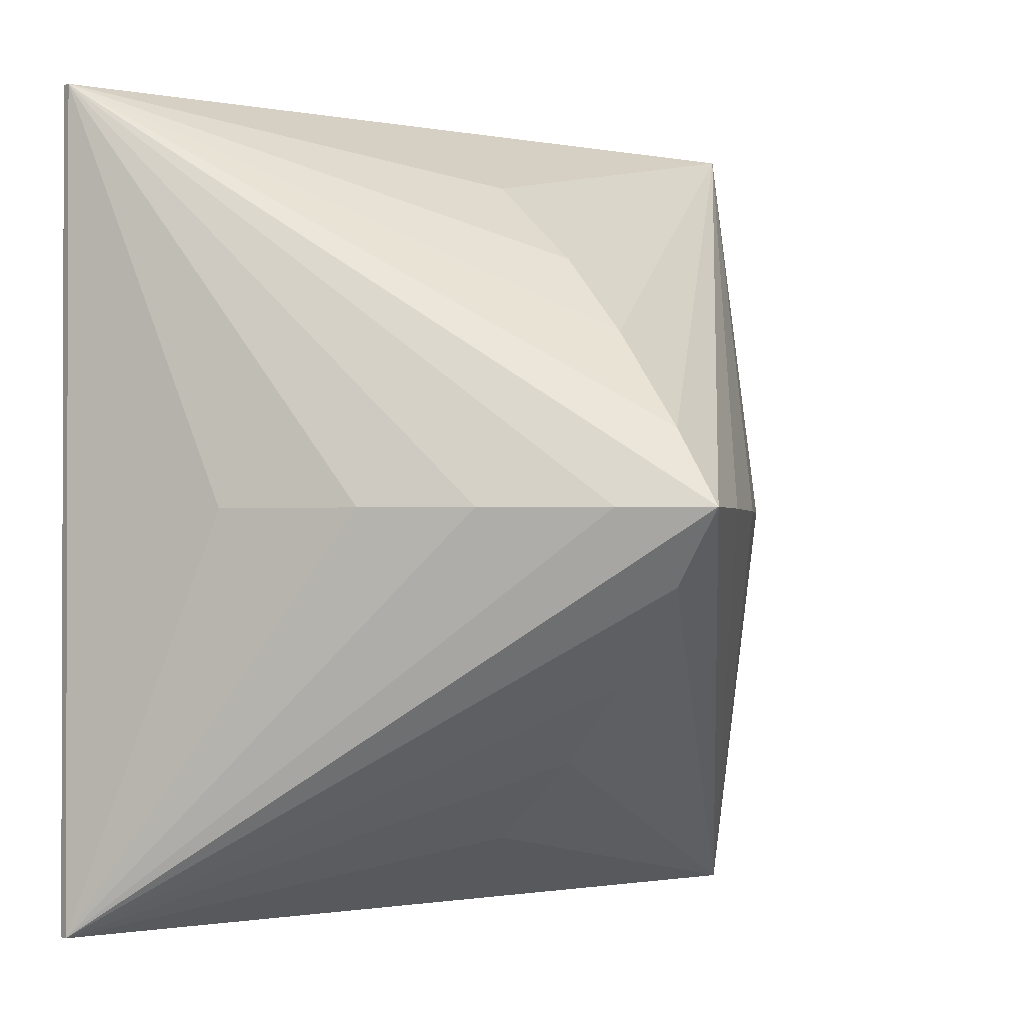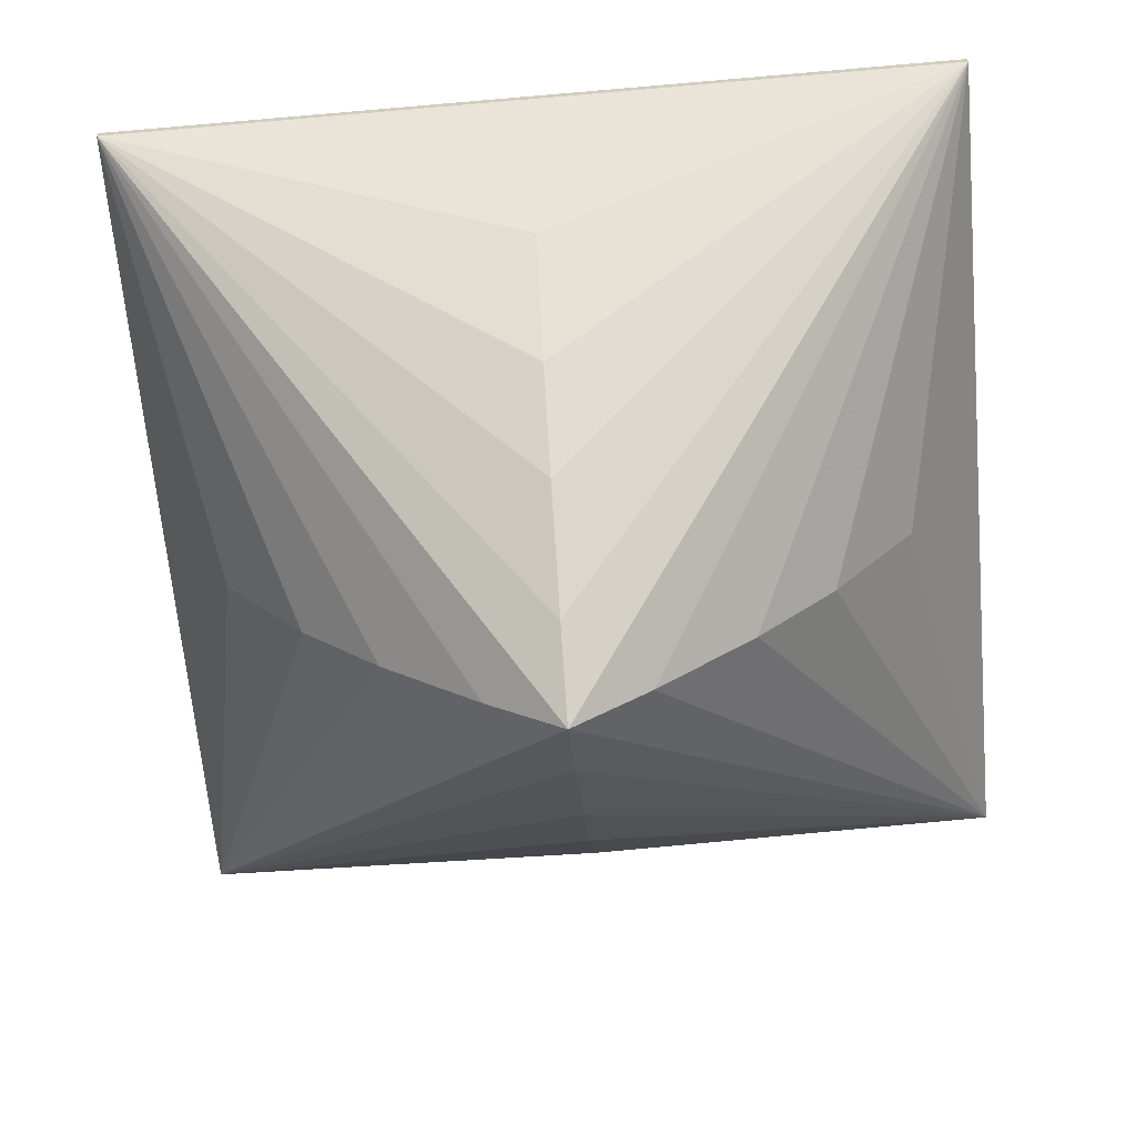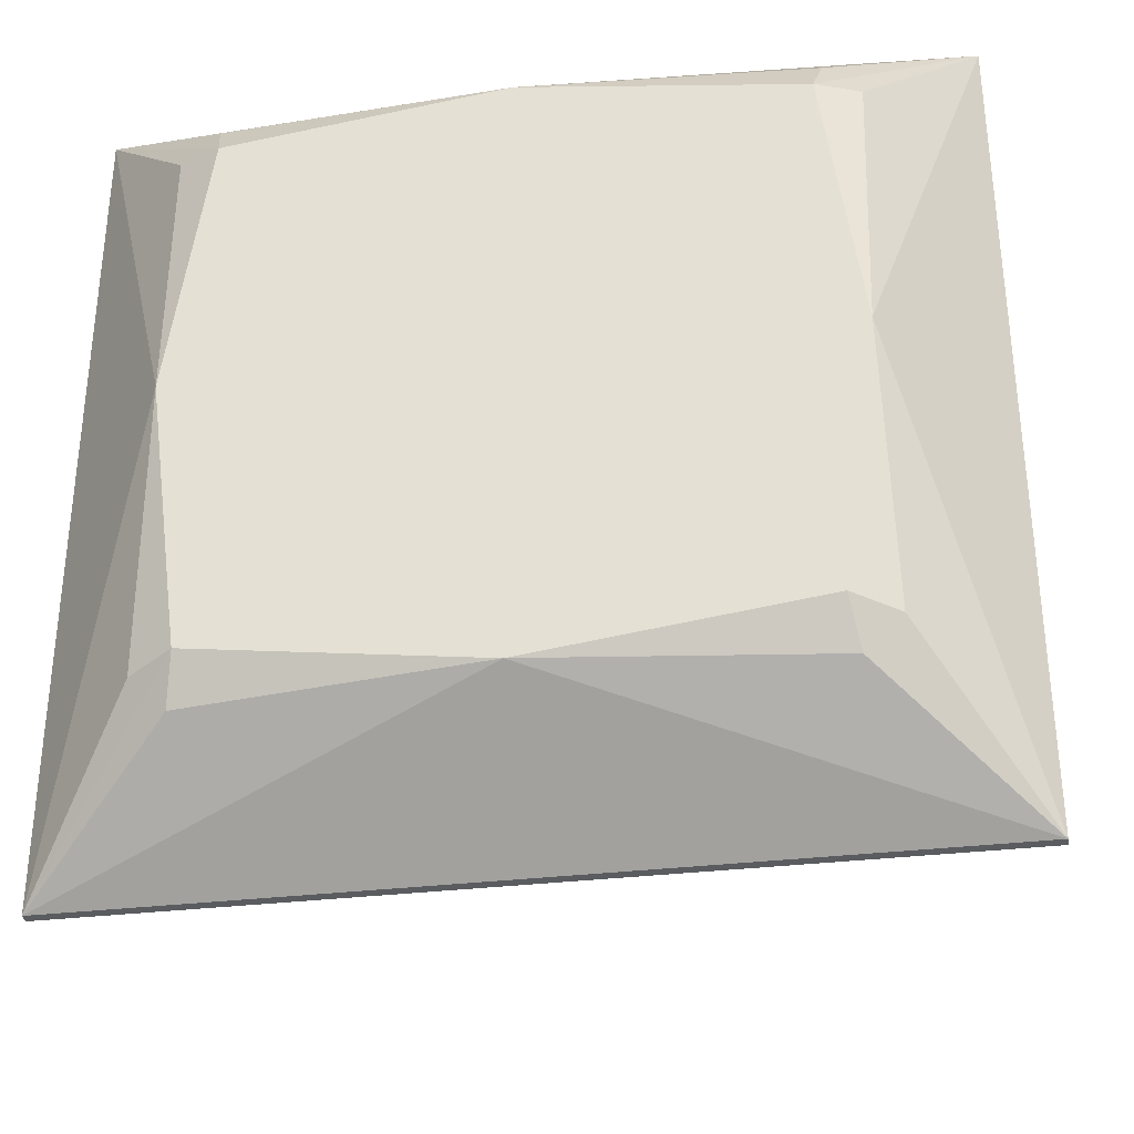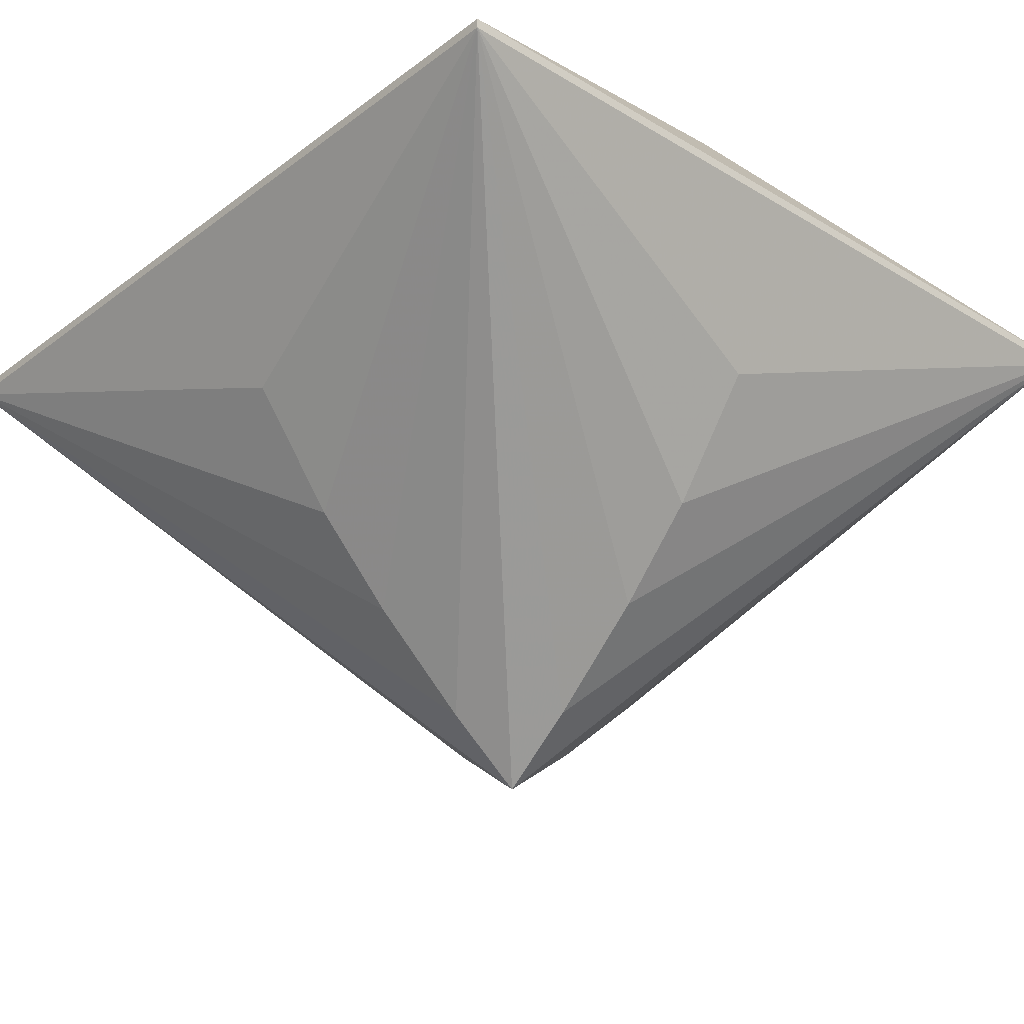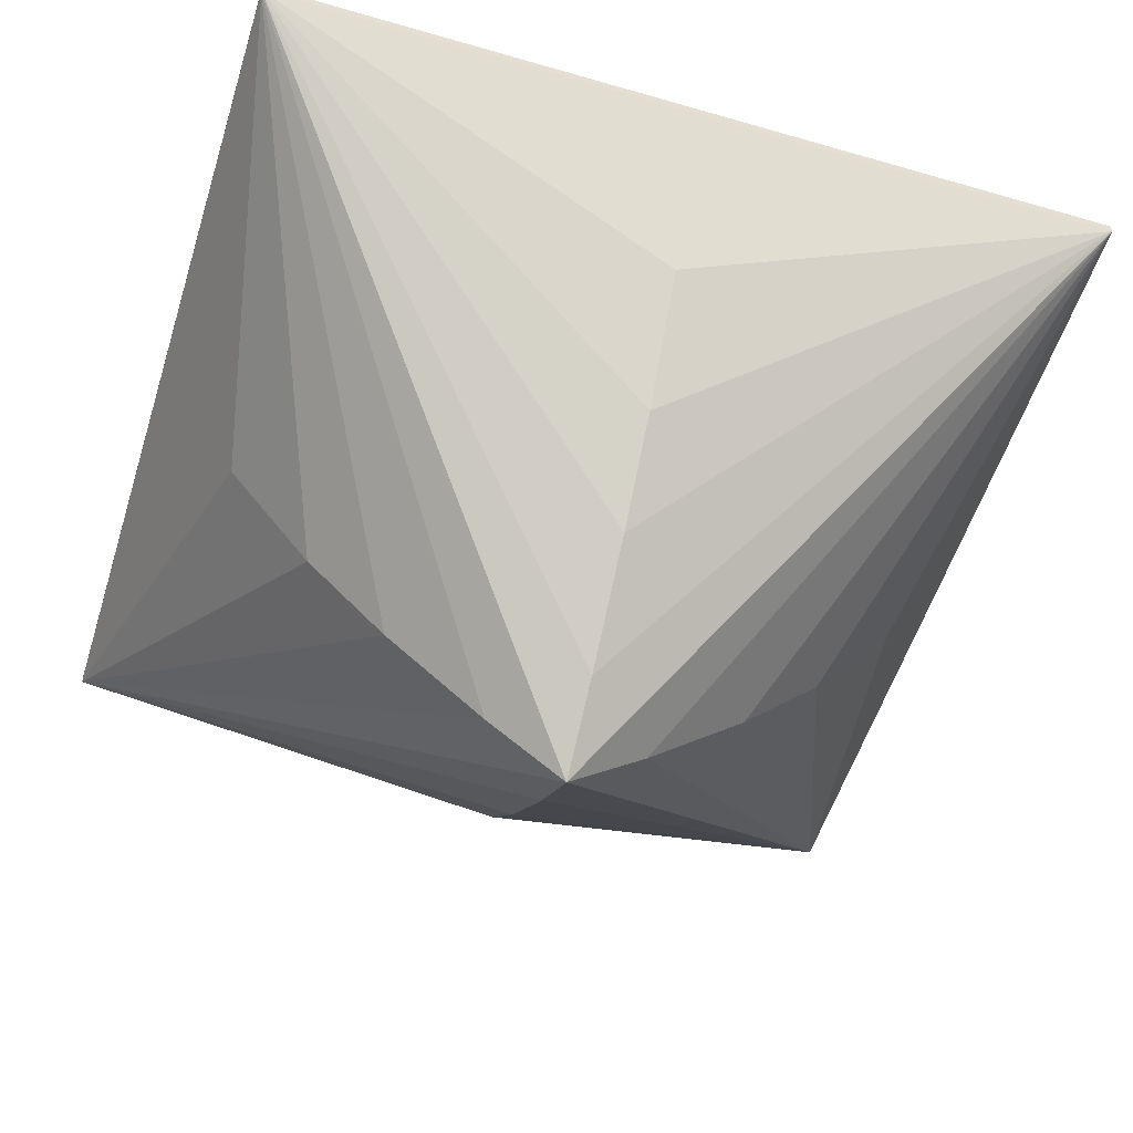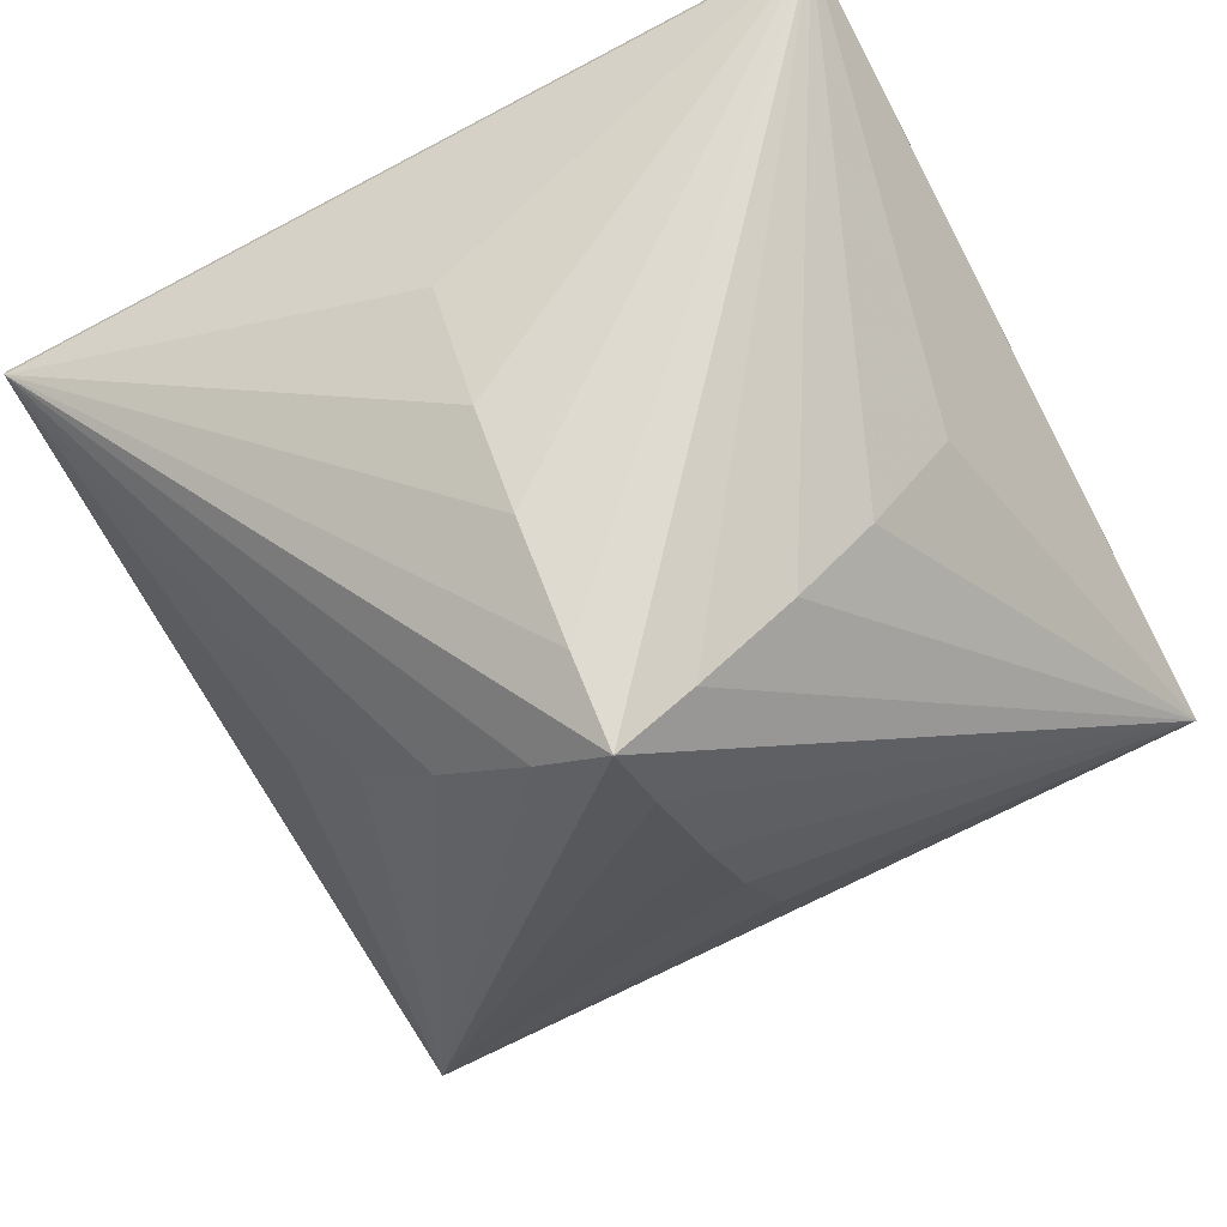
<metadata>
{"format":"obj","ext":"obj","renderer":"f3d","projection":"perspective","resolution":1024,"background":"white","views":[{"elev":-1.1,"azim":143.4,"up":"+Y"},{"elev":-64.3,"azim":-85.0,"up":"+Z"},{"elev":-34.5,"azim":8.8,"up":"+Y"},{"elev":-29.0,"azim":138.0,"up":"+Z"},{"elev":-53.9,"azim":162.8,"up":"+Z"},{"elev":-69.4,"azim":117.9,"up":"+Z"}]}
</metadata>
<code>
v -0 0.07578 -0.3621
v 0.42 0.42 0.06776
v 0 0 -0.4211
v 0.07578 0 -0.3621
v 0.42 -0.42 0.06776
v 0 -0.07578 -0.3621
v -0.42 -0.42 0.06776
v -0.07578 -0 -0.3621
v -0.42 0.42 0.06776
v -0.42 0.42 0.07761
v 0.42 0.42 0.07761
v 0.42 -0.42 0.07761
v -0.42 -0.42 0.07761
v 7e-06 0.3355 -0.0822
v 0.3355 -7e-06 -0.0822
v -7e-06 -0.3355 -0.0822
v -0.3355 7e-06 -0.0822
v 2e-06 0.2519 -0.1942
v 0.2519 -2e-06 -0.1942
v -2e-06 -0.2519 -0.1942
v -0.2519 2e-06 -0.1942
v 1e-06 0.1732 -0.2761
v 0.1732 -1e-06 -0.2761
v -1e-06 -0.1732 -0.2761
v -0.1732 1e-06 -0.2761
v -8e-06 0.3037 0.2211
v -0.3037 -8e-06 0.2209
v 8e-06 -0.3037 0.2211
v 0.3037 8e-06 0.2209
v -0.2761 0.3106 0.1962
v -0.3106 0.2761 0.1962
v -0.3106 -0.2761 0.1962
v -0.2761 -0.3106 0.1962
v 0.2761 -0.3106 0.1962
v 0.3106 -0.2761 0.1962
v 0.3106 0.2761 0.1962
v 0.2761 0.3106 0.1962
v -0.2681 0.2681 0.2211
v -0.2681 -0.2681 0.2211
v 0.2681 -0.2681 0.2211
v 0.2681 0.2681 0.2211
f 1 2 3
f 2 4 3
f 4 5 3
f 5 6 3
f 7 3 6
f 8 3 7
f 8 9 3
f 9 1 3
f 10 2 9
f 10 11 2
f 12 2 11
f 12 5 2
f 13 5 12
f 13 7 5
f 13 9 7
f 13 10 9
f 9 2 14
f 2 5 15
f 7 16 5
f 7 9 17
f 2 18 14
f 2 15 19
f 5 19 15
f 5 16 20
f 7 20 16
f 7 17 21
f 9 21 17
f 9 14 18
f 22 18 2
f 2 19 23
f 23 19 5
f 5 20 24
f 7 24 20
f 25 7 21
f 25 21 9
f 9 18 22
f 22 2 1
f 2 23 4
f 4 23 5
f 5 24 6
f 7 6 24
f 7 25 8
f 8 25 9
f 9 22 1
f 26 11 10
f 27 10 13
f 28 13 12
f 29 12 11
f 26 10 30
f 27 31 10
f 27 13 32
f 28 33 13
f 28 12 34
f 29 35 12
f 36 29 11
f 26 37 11
f 38 30 10
f 31 38 10
f 39 32 13
f 39 13 33
f 40 34 12
f 40 12 35
f 41 36 11
f 41 11 37
f 38 26 30
f 38 31 27
f 27 32 39
f 28 39 33
f 40 28 34
f 29 40 35
f 41 29 36
f 26 41 37
f 38 41 26
f 38 29 41
f 38 40 29
f 38 28 40
f 38 39 28
f 38 27 39

</code>
